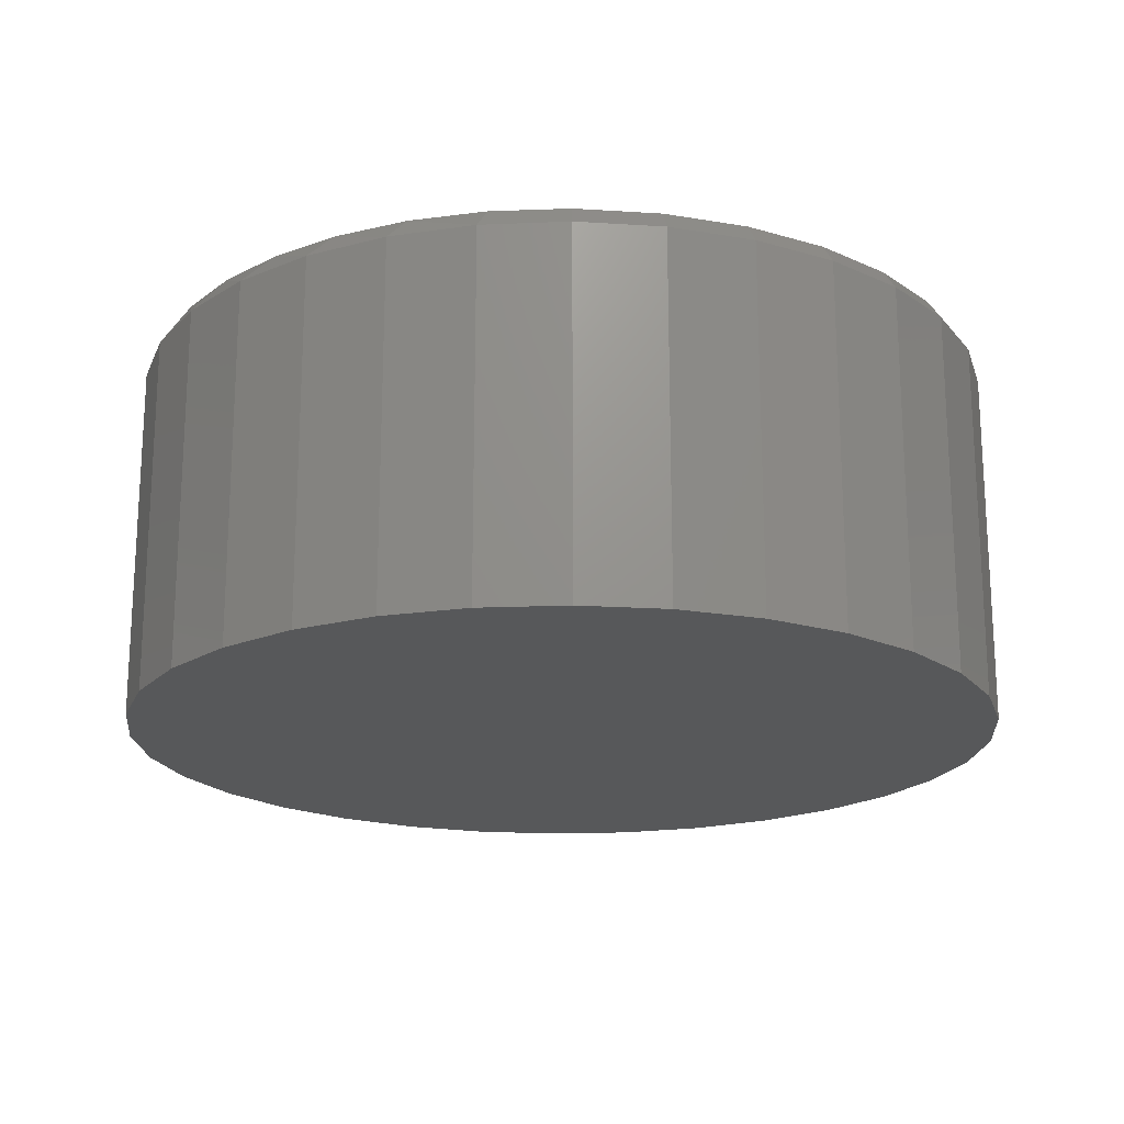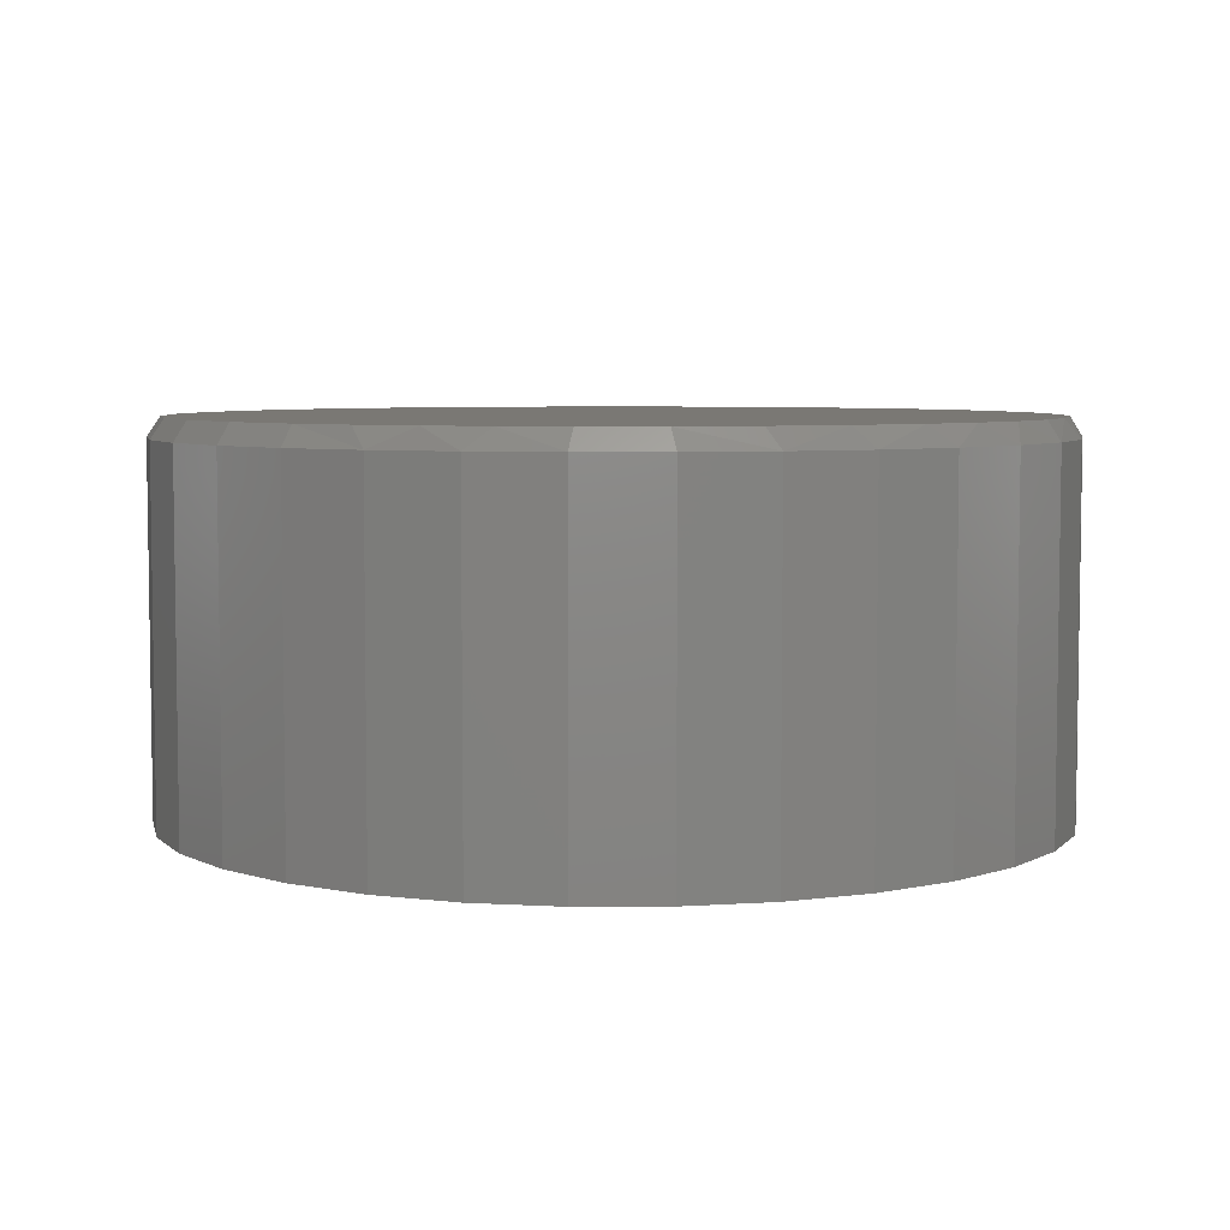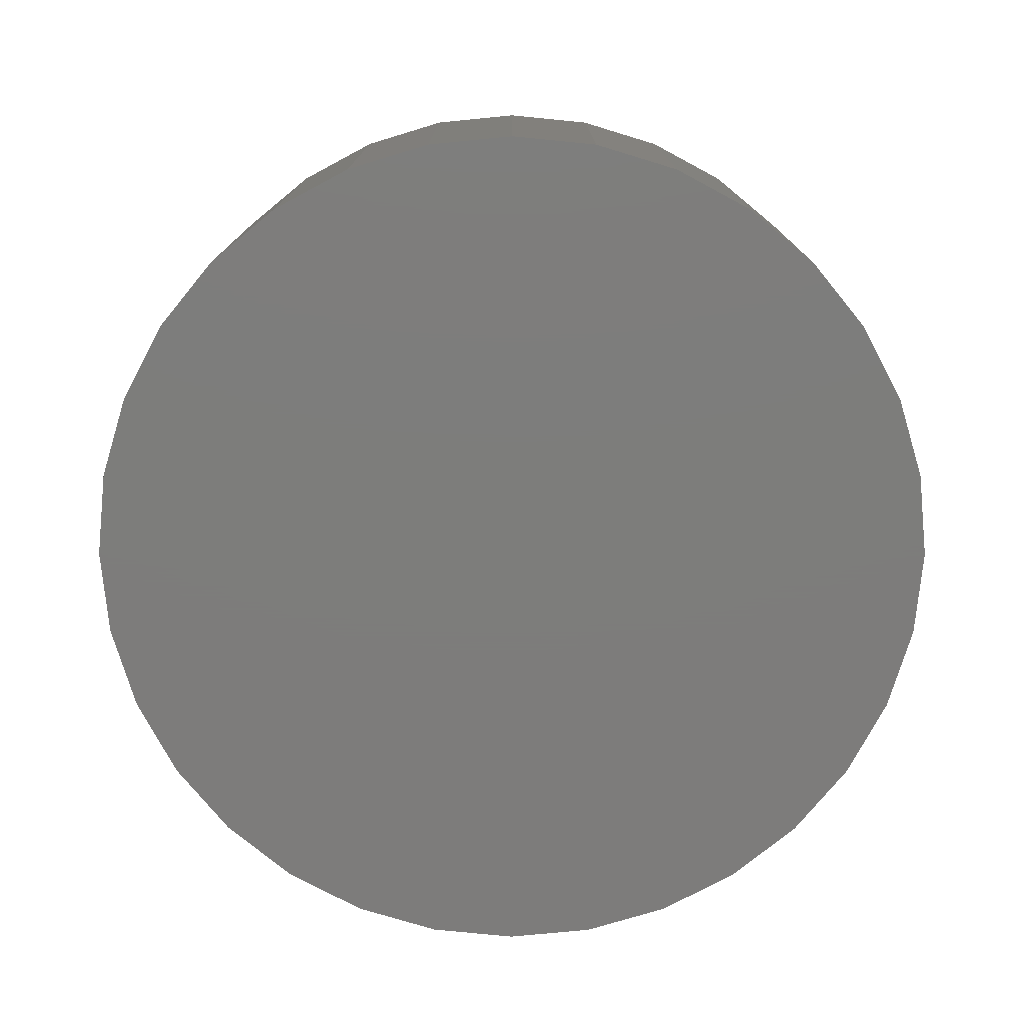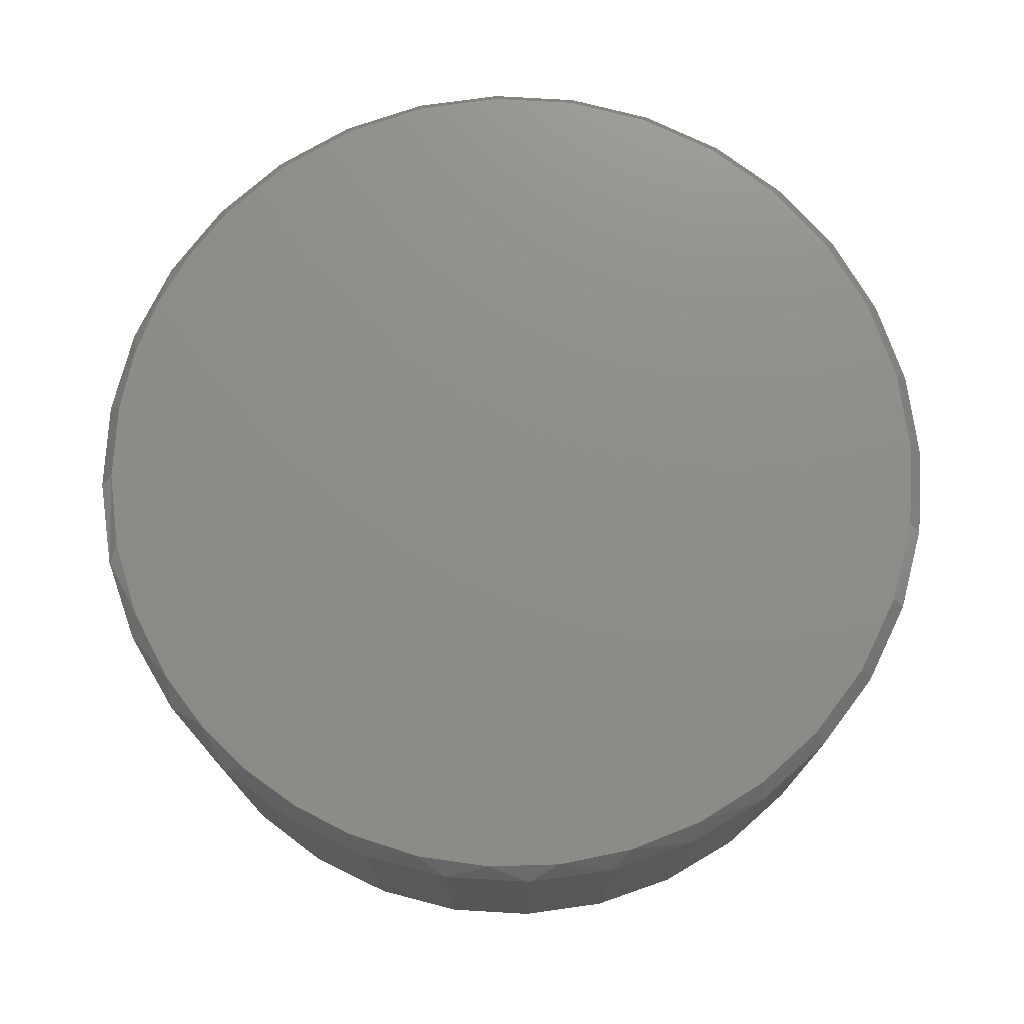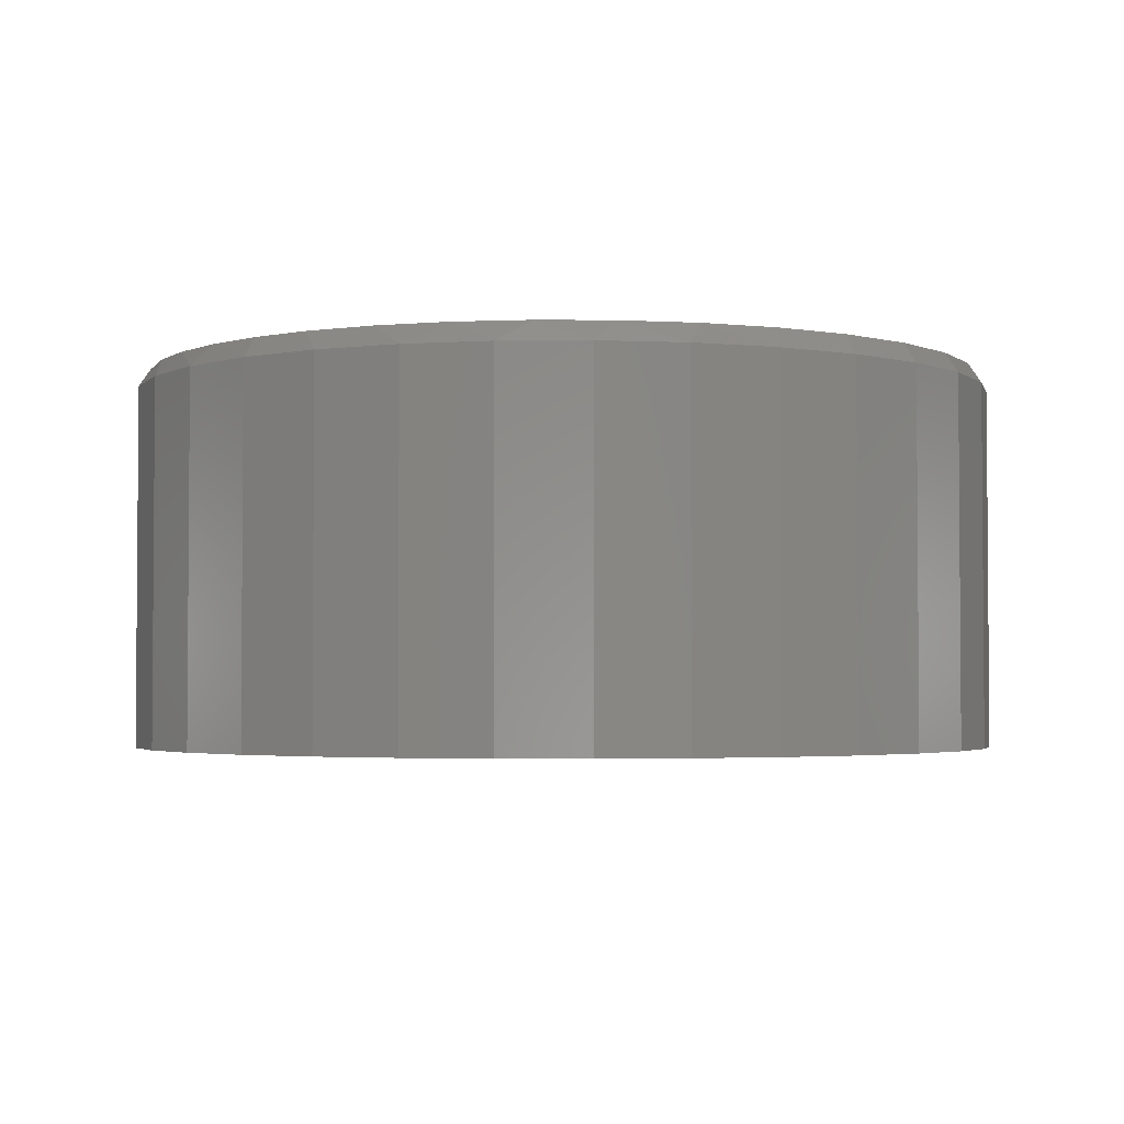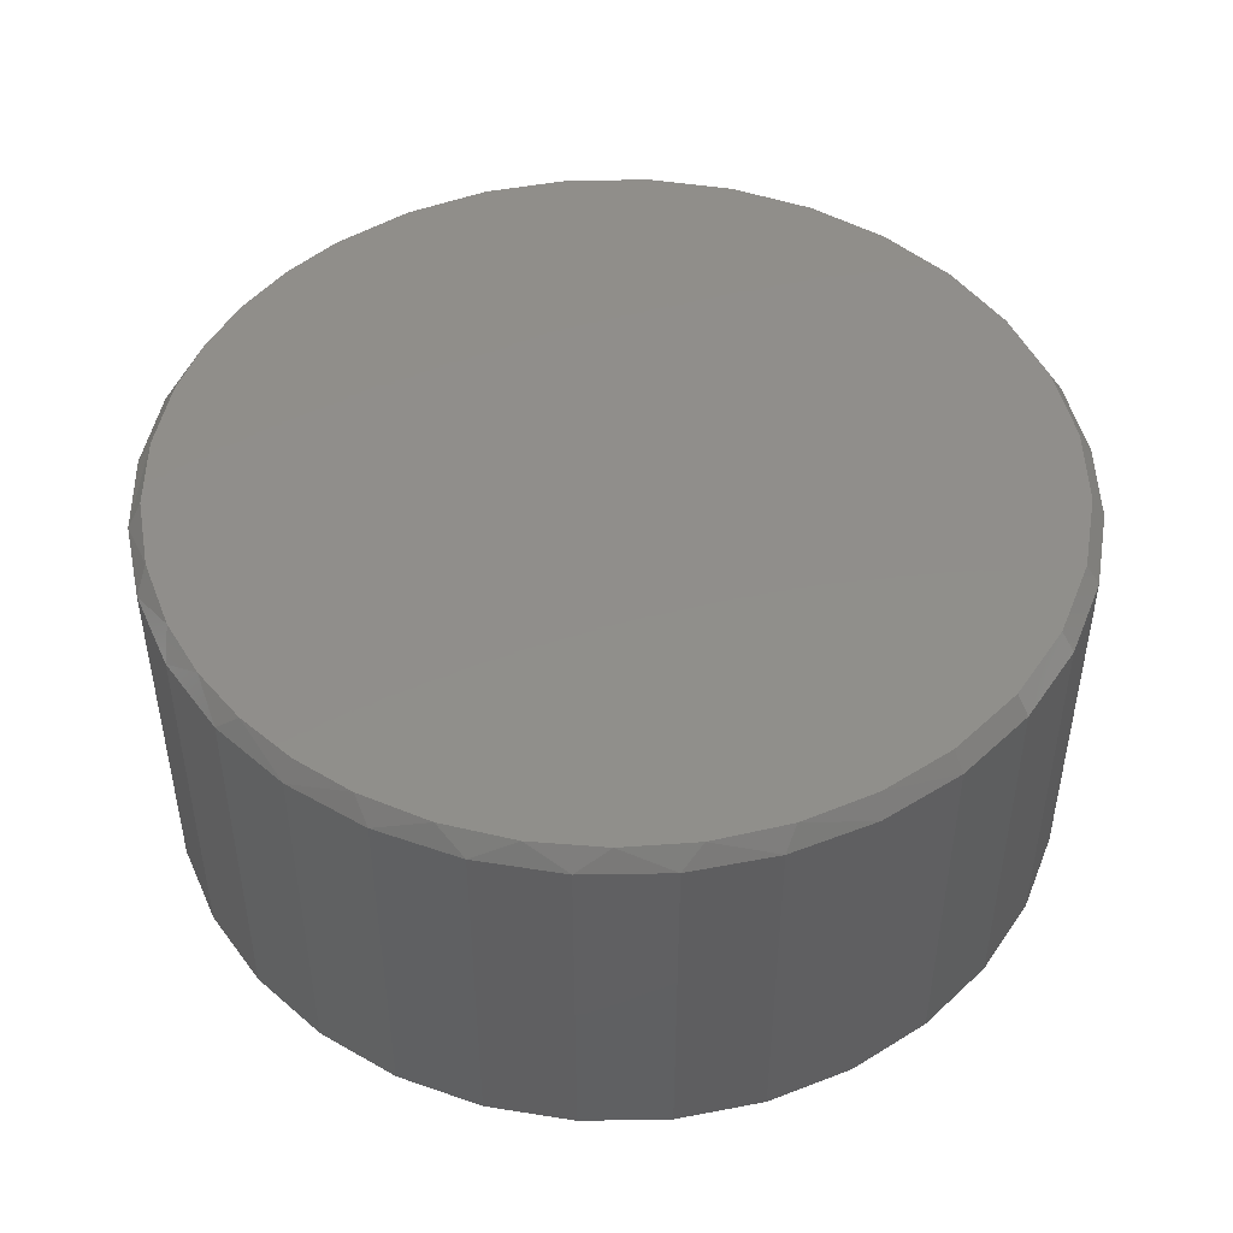
<metadata>
{"format":"stl","ext":"stl","renderer":"f3d","projection":"perspective","resolution":1024,"background":"white","views":[{"elev":-19.1,"azim":-91.2,"up":"+Z"},{"elev":5.6,"azim":128.6,"up":"+Z"},{"elev":-76.4,"azim":168.7,"up":"+Z"},{"elev":74.5,"azim":-137.3,"up":"+Z"},{"elev":-2.8,"azim":-127.3,"up":"+Z"},{"elev":47.2,"azim":-130.4,"up":"+Z"}]}
</metadata>
<code>
# stl→obj: 99 verts, 194 faces
v -0.3134 0.3902 0.4531
v 0.2989 0.4132 0.4531
v -0.2421 0.4393 0.4531
v 0.2203 0.4586 0.4531
v -0.1634 0.4755 0.4531
v 0.1347 0.4893 0.4531
v -0.09052 0.4958 0.4531
v 0.06027 0.5027 0.4531
v -0.01539 0.5049 0.4531
v 0.3682 0.3545 0.4531
v -0.3752 0.3297 0.4531
v 0.4258 0.2843 0.4531
v -0.4259 0.2595 0.4531
v 0.4634 0.2189 0.4531
v -0.4652 0.1778 0.4531
v 0.4909 0.1487 0.4531
v 0.5077 0.07519 0.4531
v -0.4894 0.09034 0.4531
v 0.5133 -6.252e-16 0.4531
v -0.4975 1.006e-07 0.4531
v 0.5036 -0.0986 0.4531
v -0.4878 -0.0986 0.4531
v 0.4748 -0.1934 0.4531
v -0.4591 -0.1934 0.4531
v 0.4281 -0.2808 0.4531
v -0.4124 -0.2808 0.4531
v 0.3653 -0.3574 0.4531
v -0.3495 -0.3574 0.4531
v 0.2887 -0.4202 0.4531
v -0.2729 -0.4202 0.4531
v 0.2013 -0.467 0.4531
v -0.1855 -0.467 0.4531
v 0.1065 -0.4957 0.4531
v -0.09071 -0.4957 0.4531
v 0.007895 -0.5054 0.4531
v 0.5289 0 0
v 0.5289 -1.276e-16 0.4297
v 0.5189 -0.1017 0
v 0.5189 -0.1017 0.4297
v 0.4893 -0.1994 0
v 0.4893 -0.1994 0.4297
v 0.4411 -0.2895 0
v 0.4411 -0.2895 0.4297
v 0.3763 -0.3684 0
v 0.3763 -0.3684 0.4297
v 0.2974 -0.4332 0
v 0.2974 -0.4332 0.4297
v 0.2073 -0.4814 0
v 0.2073 -0.4814 0.4297
v 0.1095 -0.511 0
v 0.1095 -0.511 0.4297
v 0.007895 -0.5211 0
v 0.007895 -0.5211 0.4297
v -0.09376 -0.511 0
v -0.09376 -0.511 0.4297
v -0.1915 -0.4814 0
v -0.1915 -0.4814 0.4297
v -0.2816 -0.4332 0
v -0.2816 -0.4332 0.4297
v -0.3605 -0.3684 0
v -0.3605 -0.3684 0.4297
v -0.4253 -0.2895 0
v -0.4253 -0.2895 0.4297
v -0.4735 -0.1994 0
v -0.4735 -0.1994 0.4297
v -0.5031 -0.1017 0
v -0.5031 -0.1017 0.4297
v -0.5132 6.381e-17 0
v -0.5132 6.381e-17 0.4297
v -0.5031 0.1017 0
v -0.5031 0.1017 0.4297
v -0.4735 0.1994 0
v -0.4735 0.1994 0.4297
v -0.4253 0.2895 0
v -0.4253 0.2895 0.4297
v -0.3605 0.3684 0
v -0.3605 0.3684 0.4297
v -0.2816 0.4332 0
v -0.2816 0.4332 0.4297
v -0.1915 0.4814 0
v -0.1915 0.4814 0.4297
v -0.09376 0.511 0
v -0.09376 0.511 0.4297
v 0.007895 0.5211 0
v 0.007895 0.5211 0.4297
v 0.1095 0.511 0
v 0.1095 0.511 0.4297
v 0.2073 0.4814 0
v 0.2073 0.4814 0.4297
v 0.2974 0.4332 0
v 0.2974 0.4332 0.4297
v 0.3763 0.3684 0
v 0.3763 0.3684 0.4297
v 0.4411 0.2895 0
v 0.4411 0.2895 0.4297
v 0.4893 0.1994 0
v 0.4893 0.1994 0.4297
v 0.5189 0.1017 0
v 0.5189 0.1017 0.4297
f 1 2 3
f 3 2 4
f 3 4 5
f 5 4 6
f 5 6 7
f 7 6 8
f 7 8 9
f 2 1 10
f 10 1 11
f 10 11 12
f 12 11 13
f 12 13 14
f 14 13 15
f 14 15 16
f 16 15 17
f 17 15 18
f 17 18 19
f 19 18 20
f 19 20 21
f 21 20 22
f 21 22 23
f 23 22 24
f 23 24 25
f 25 24 26
f 25 26 27
f 27 26 28
f 27 28 29
f 29 28 30
f 29 30 31
f 31 30 32
f 31 32 33
f 33 32 34
f 33 34 35
f 36 37 38
f 38 37 39
f 38 39 40
f 40 39 41
f 40 41 42
f 42 41 43
f 42 43 44
f 44 43 45
f 44 45 46
f 46 45 47
f 46 47 48
f 48 47 49
f 48 49 50
f 50 49 51
f 50 51 52
f 52 51 53
f 52 53 54
f 54 53 55
f 54 55 56
f 56 55 57
f 56 57 58
f 58 57 59
f 58 59 60
f 60 59 61
f 60 61 62
f 62 61 63
f 62 63 64
f 64 63 65
f 64 65 66
f 66 65 67
f 66 67 68
f 68 67 69
f 68 69 70
f 70 69 71
f 70 71 72
f 72 71 73
f 72 73 74
f 74 73 75
f 74 75 76
f 76 75 77
f 76 77 78
f 78 77 79
f 78 79 80
f 80 79 81
f 80 81 82
f 82 81 83
f 82 83 84
f 84 83 85
f 84 85 86
f 86 85 87
f 86 87 88
f 88 87 89
f 88 89 90
f 90 89 91
f 90 91 92
f 92 91 93
f 92 93 94
f 94 93 95
f 94 95 96
f 96 95 97
f 96 97 98
f 98 97 99
f 98 99 36
f 36 99 37
f 99 97 16
f 14 97 95
f 16 97 14
f 91 89 4
f 2 91 4
f 87 85 8
f 6 87 8
f 6 89 87
f 4 89 6
f 85 83 9
f 8 85 9
f 83 81 5
f 7 83 5
f 7 9 83
f 81 79 3
f 5 81 3
f 79 77 1
f 3 79 1
f 13 11 75
f 11 77 75
f 1 77 11
f 73 15 13
f 13 75 73
f 15 73 71
f 15 71 18
f 18 71 69
f 18 69 20
f 16 17 99
f 99 17 19
f 99 19 37
f 14 95 12
f 12 95 93
f 12 93 10
f 10 93 91
f 10 91 2
f 47 31 49
f 49 31 33
f 49 33 51
f 51 33 35
f 51 35 53
f 53 35 34
f 53 34 55
f 31 47 29
f 29 47 45
f 29 45 27
f 27 45 43
f 27 43 25
f 25 43 41
f 25 41 23
f 23 41 39
f 23 39 21
f 21 39 37
f 21 37 19
f 28 59 30
f 30 59 57
f 30 57 32
f 32 57 55
f 32 55 34
f 59 28 61
f 61 28 26
f 61 26 63
f 63 26 24
f 63 24 65
f 65 24 22
f 65 22 67
f 67 22 20
f 67 20 69
f 84 86 82
f 52 54 50
f 50 54 56
f 50 56 48
f 48 56 58
f 48 58 46
f 46 58 60
f 46 60 44
f 44 60 62
f 44 62 42
f 42 62 64
f 42 64 40
f 40 64 66
f 40 66 38
f 38 66 68
f 38 68 36
f 36 68 70
f 36 70 98
f 98 70 72
f 98 72 96
f 96 72 74
f 96 74 94
f 94 74 76
f 94 76 92
f 92 76 78
f 92 78 90
f 90 78 80
f 90 80 88
f 88 80 82
f 88 82 86

</code>
